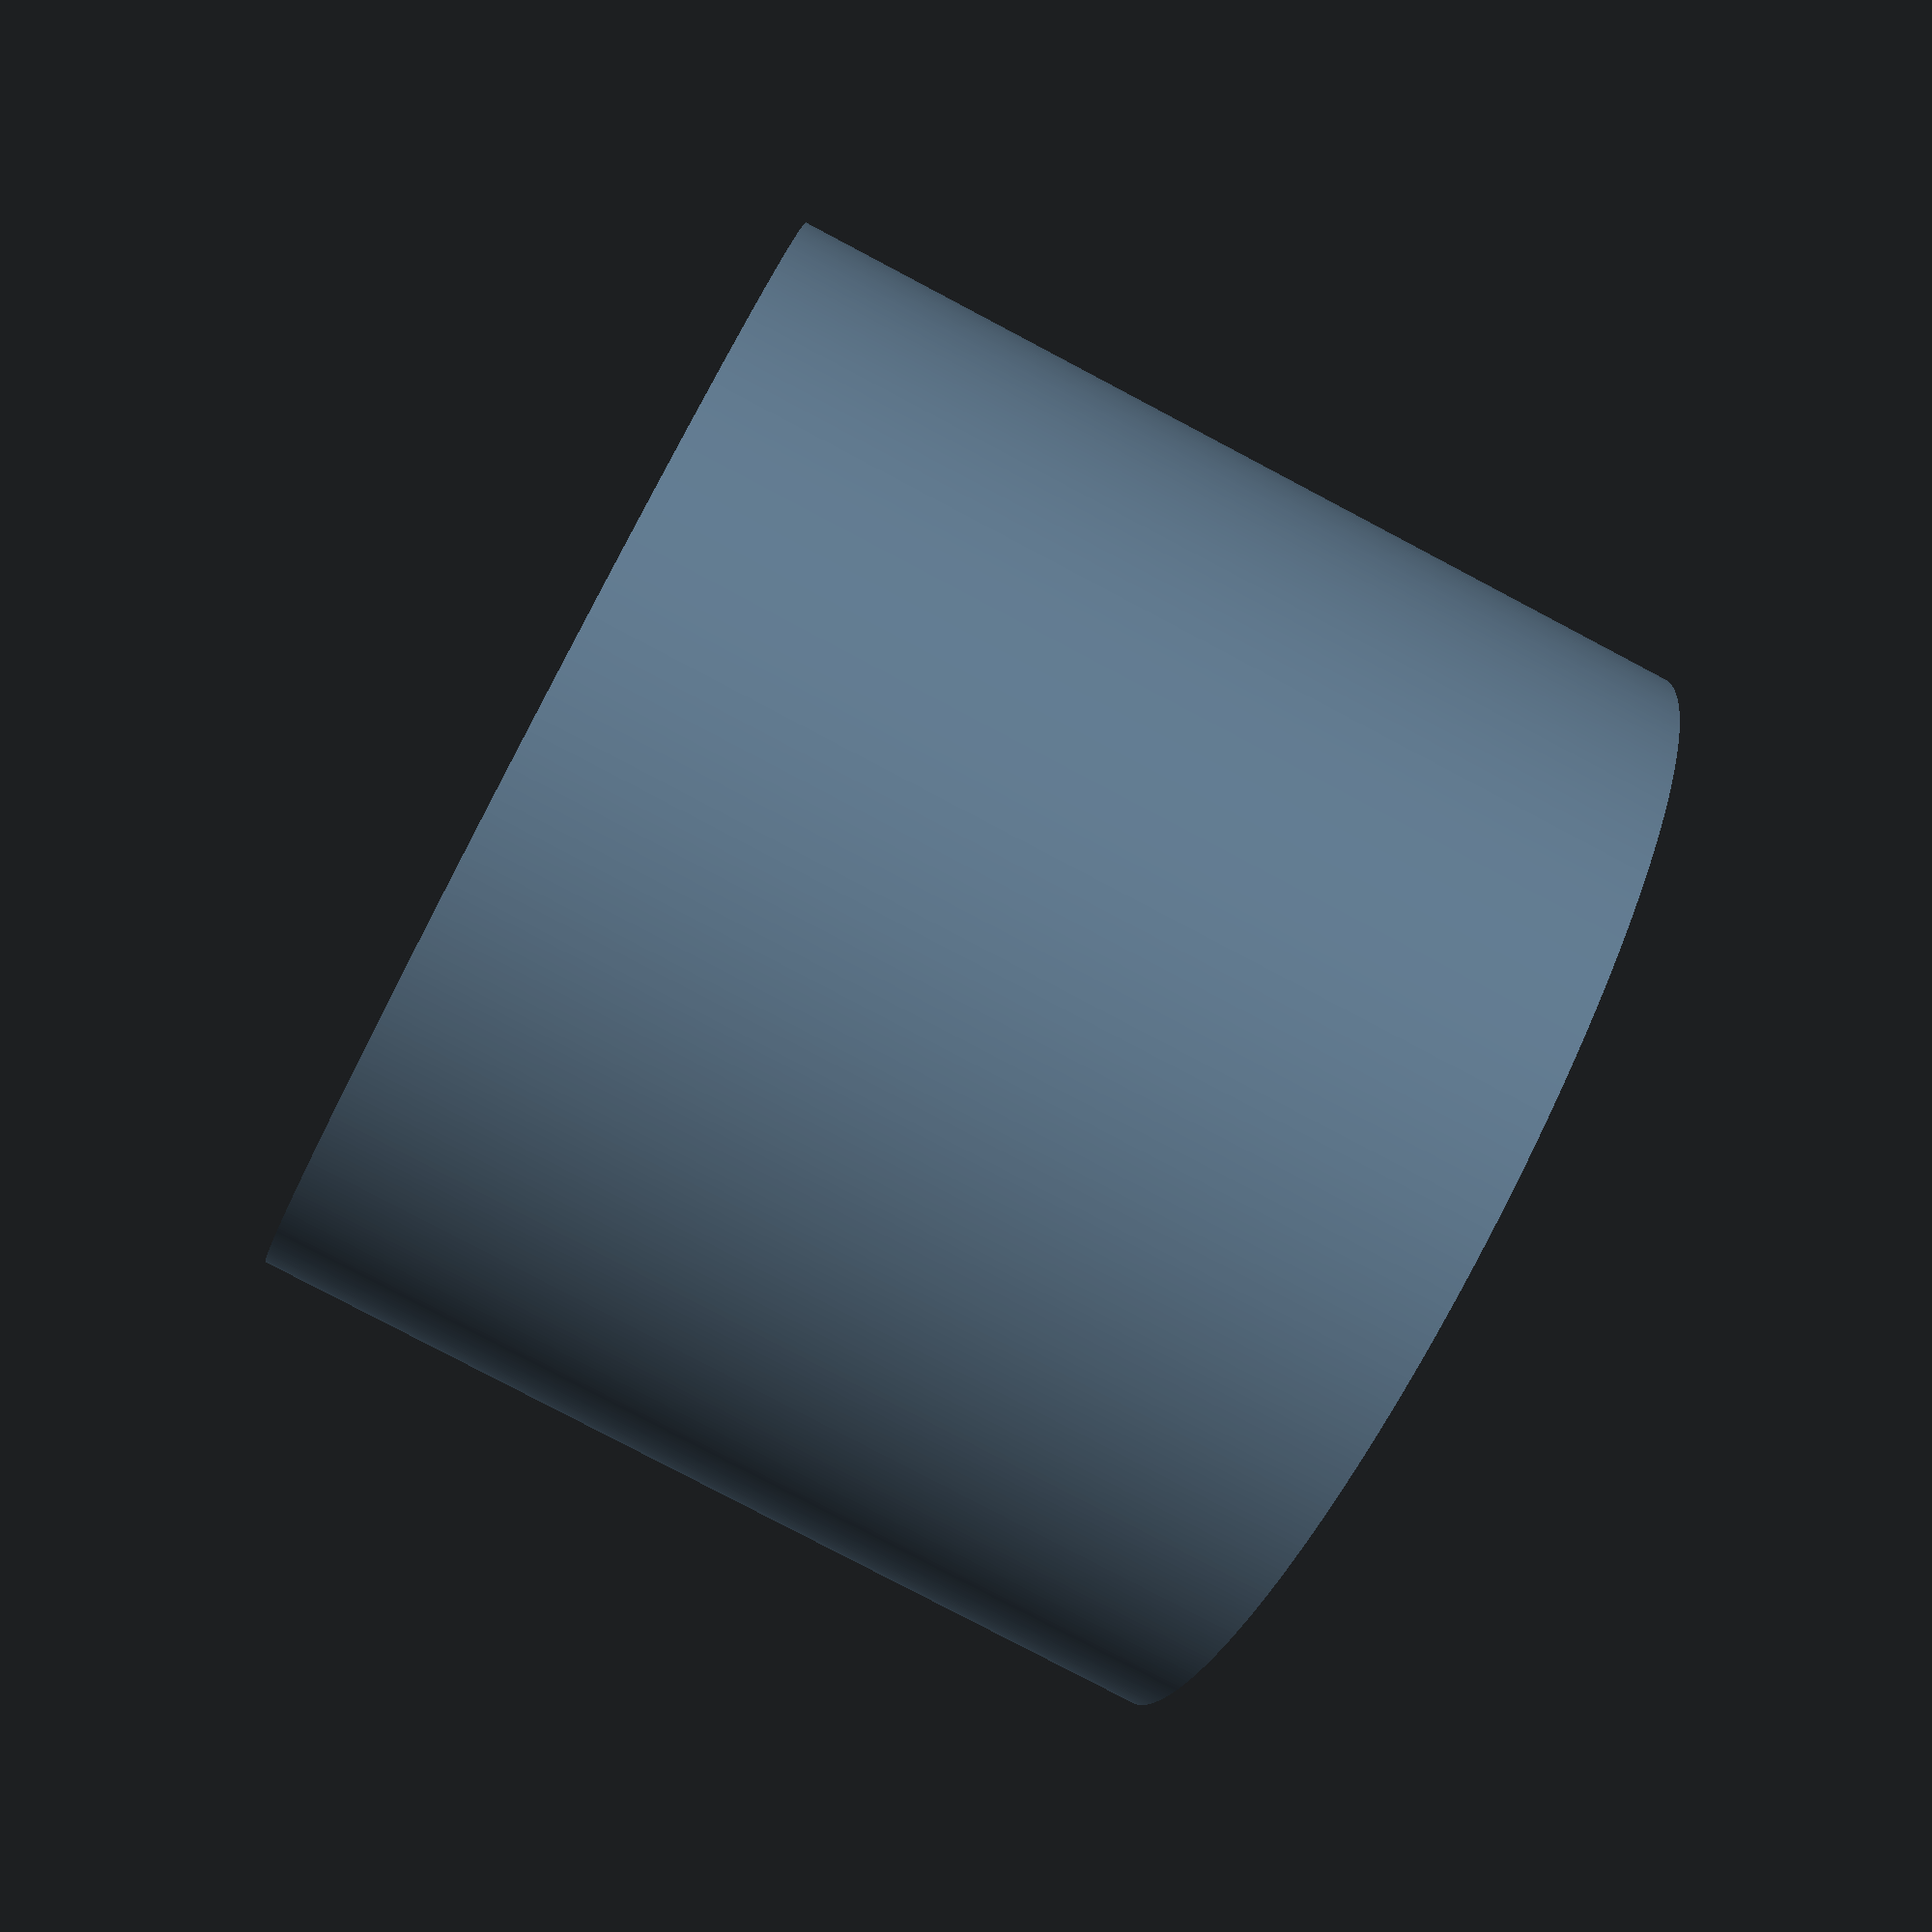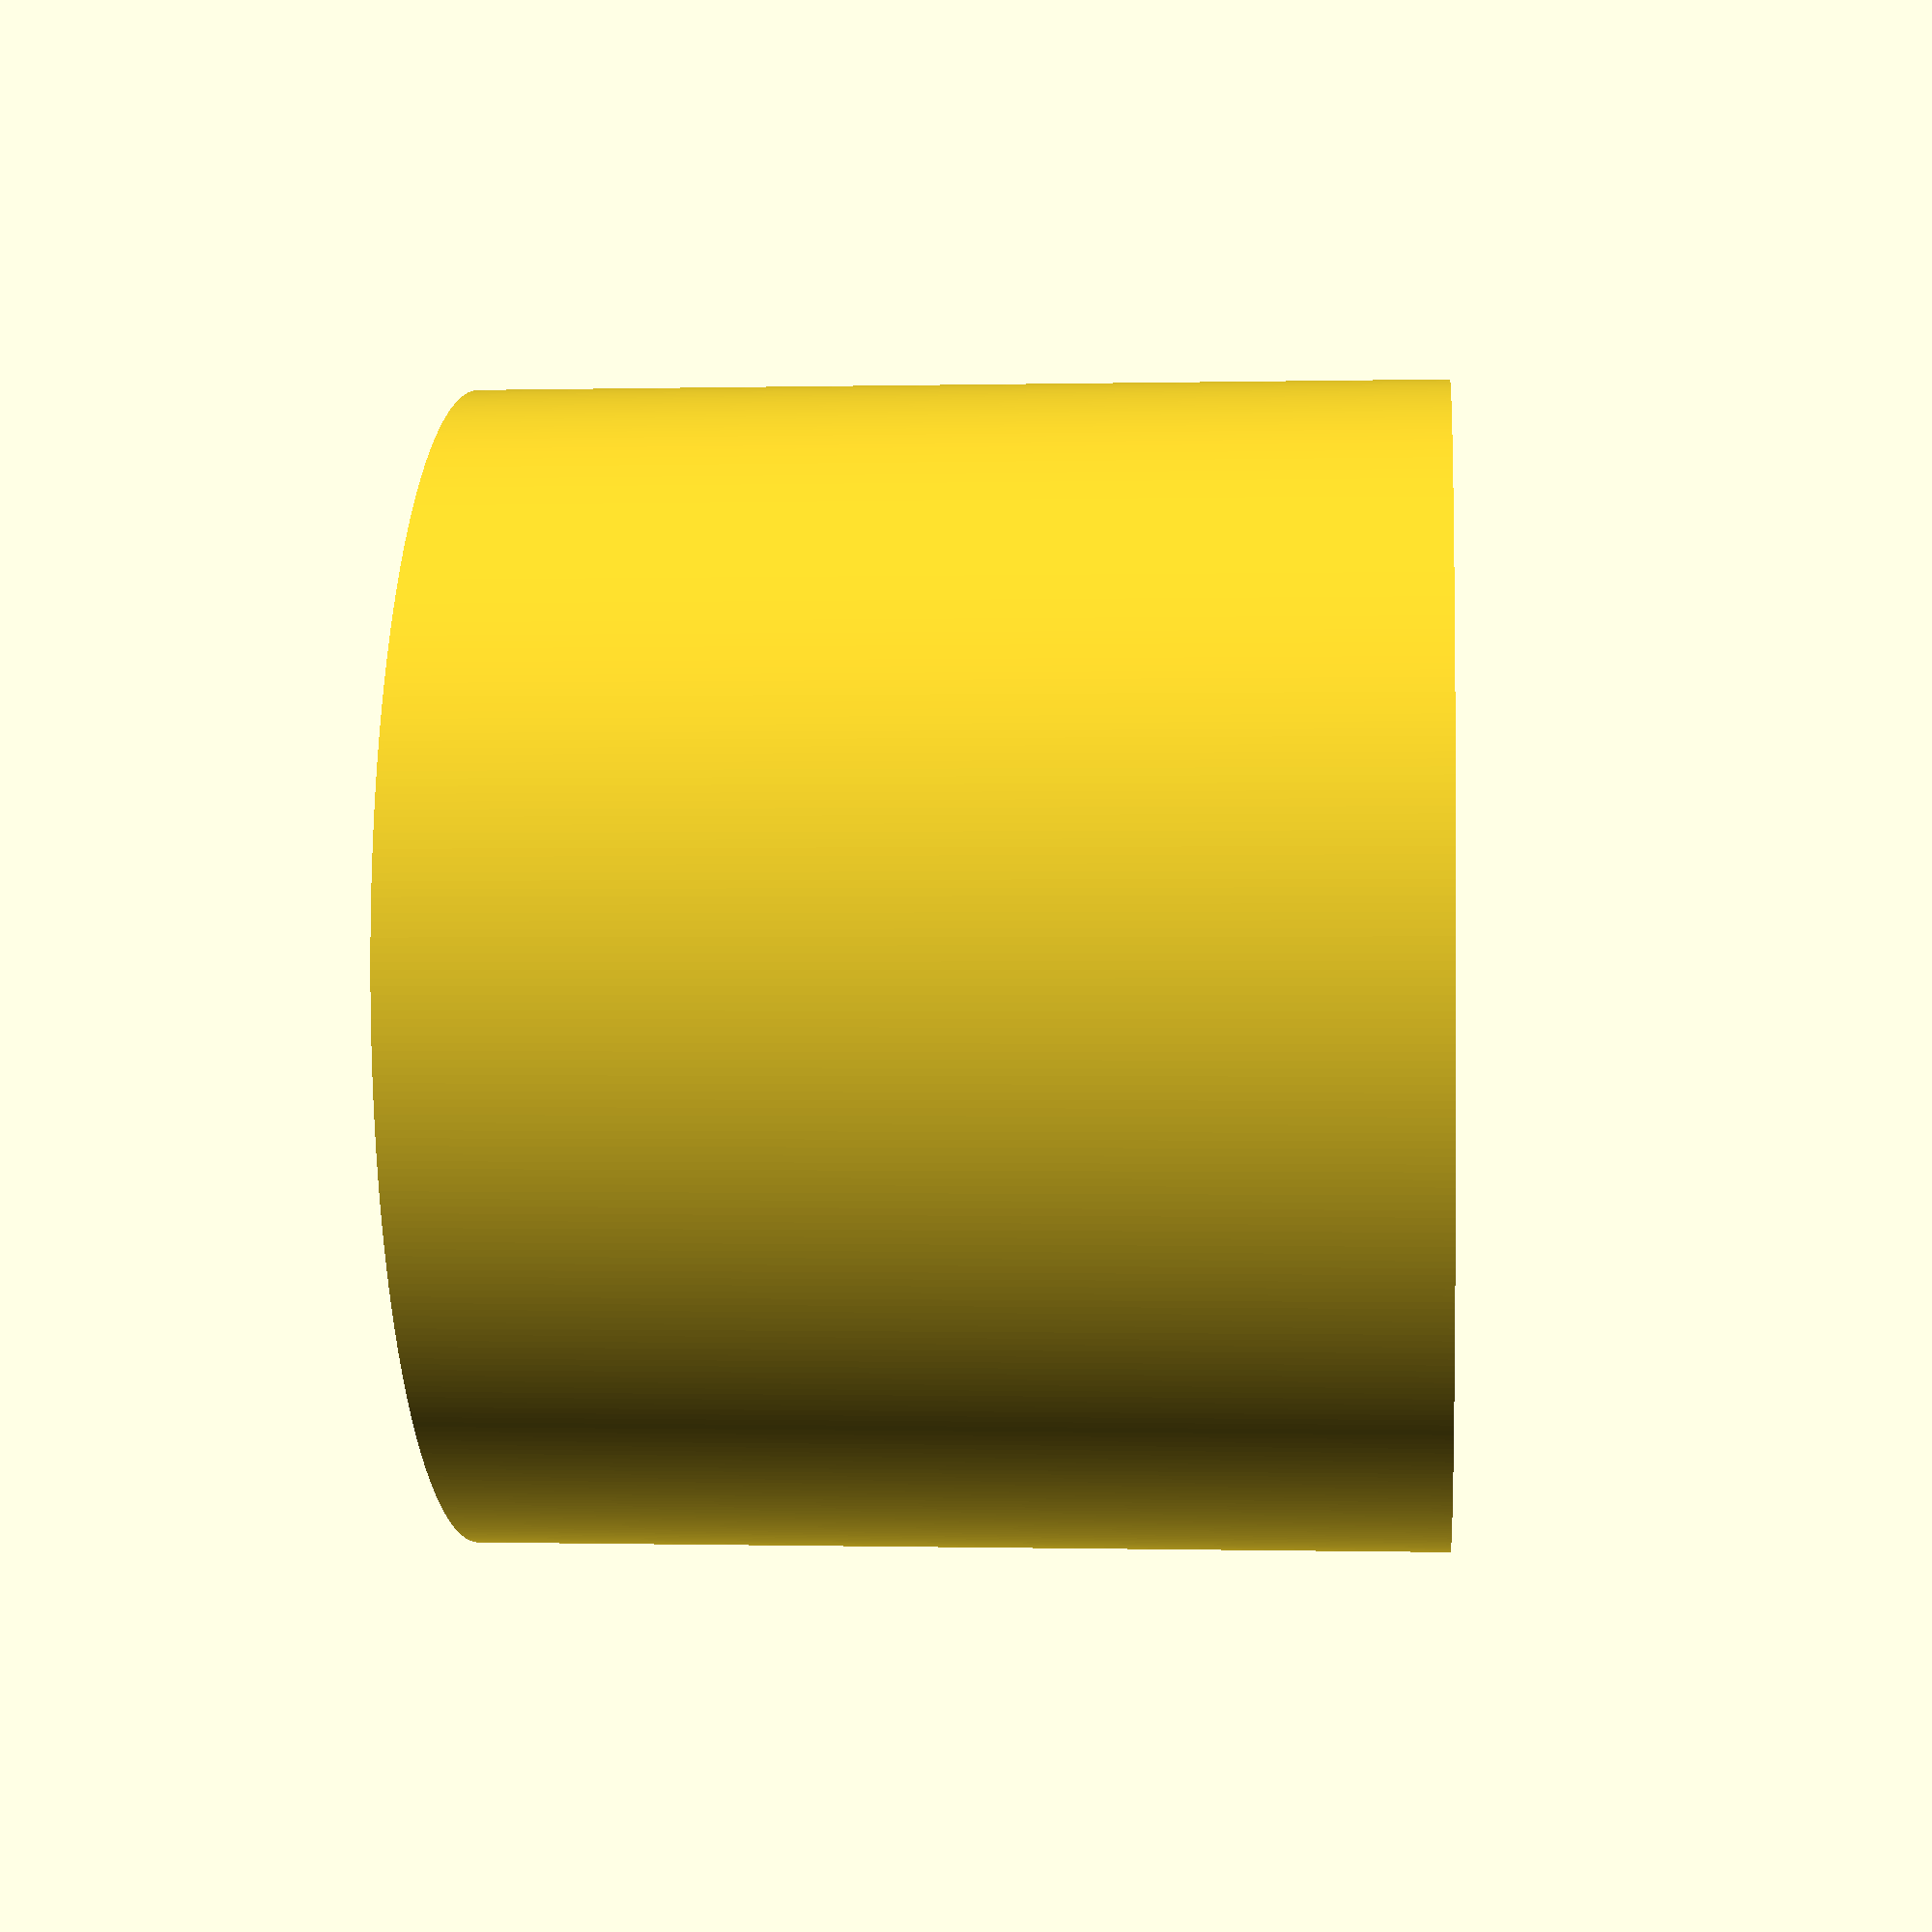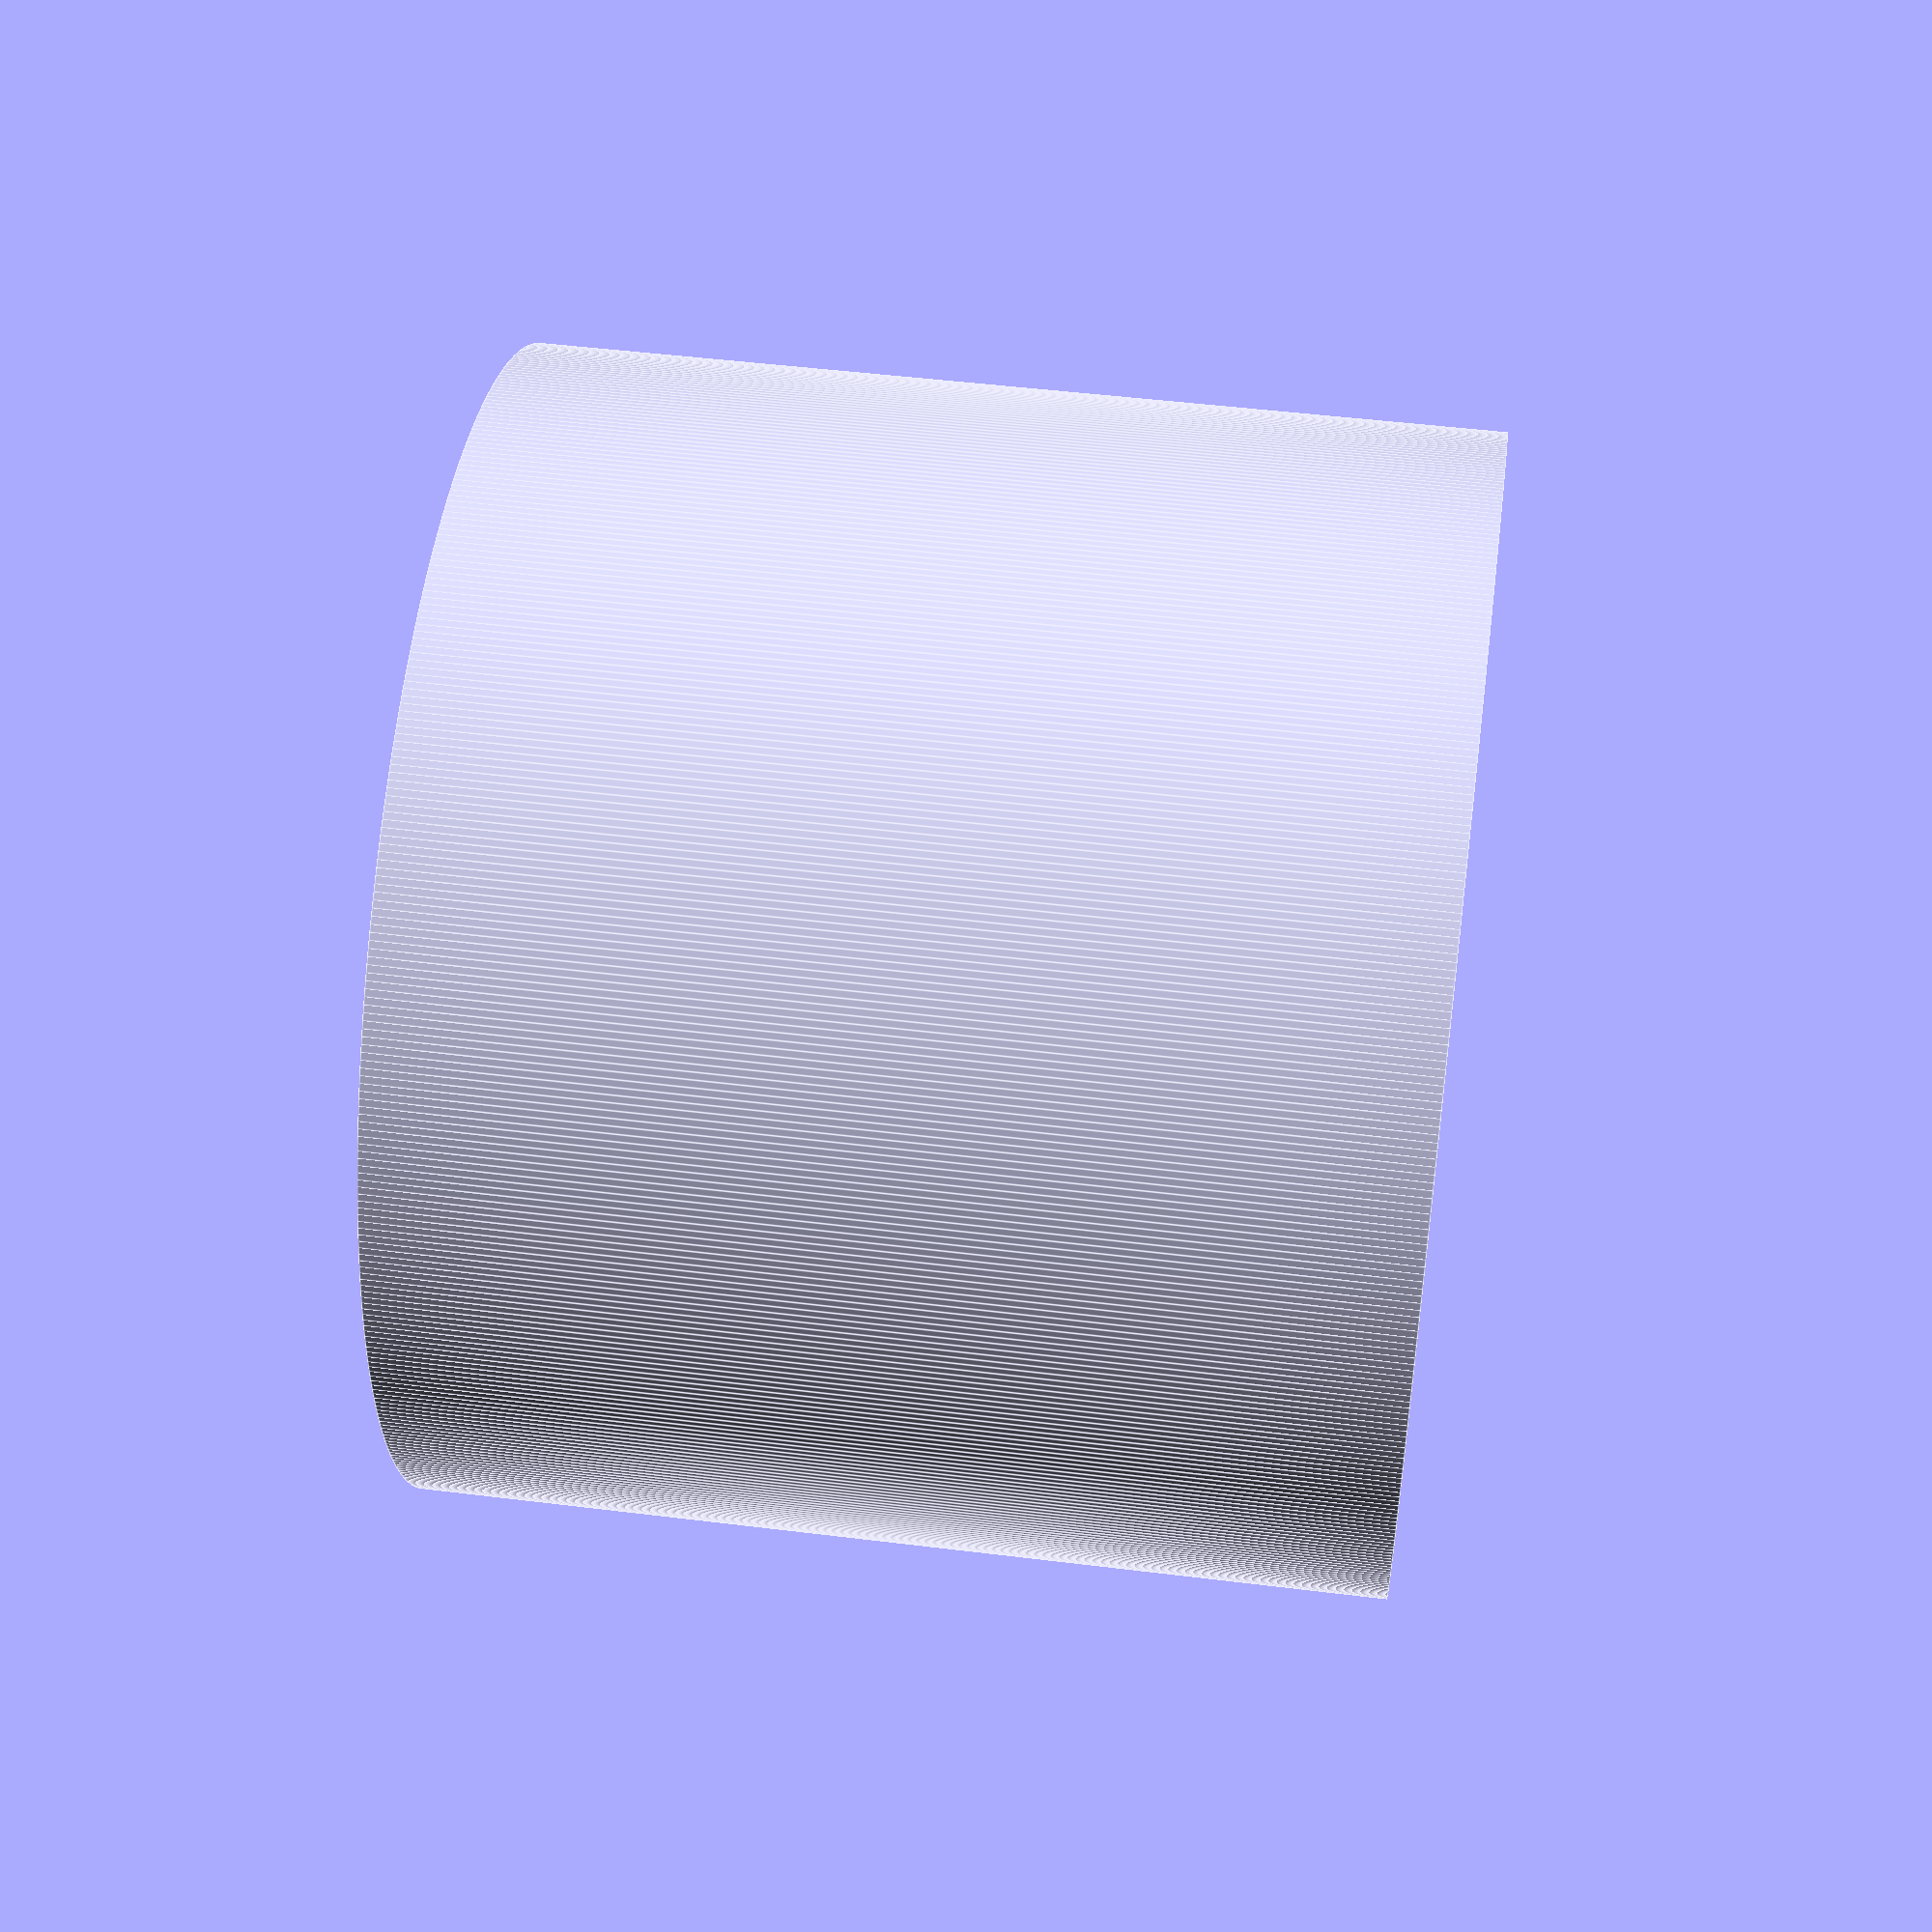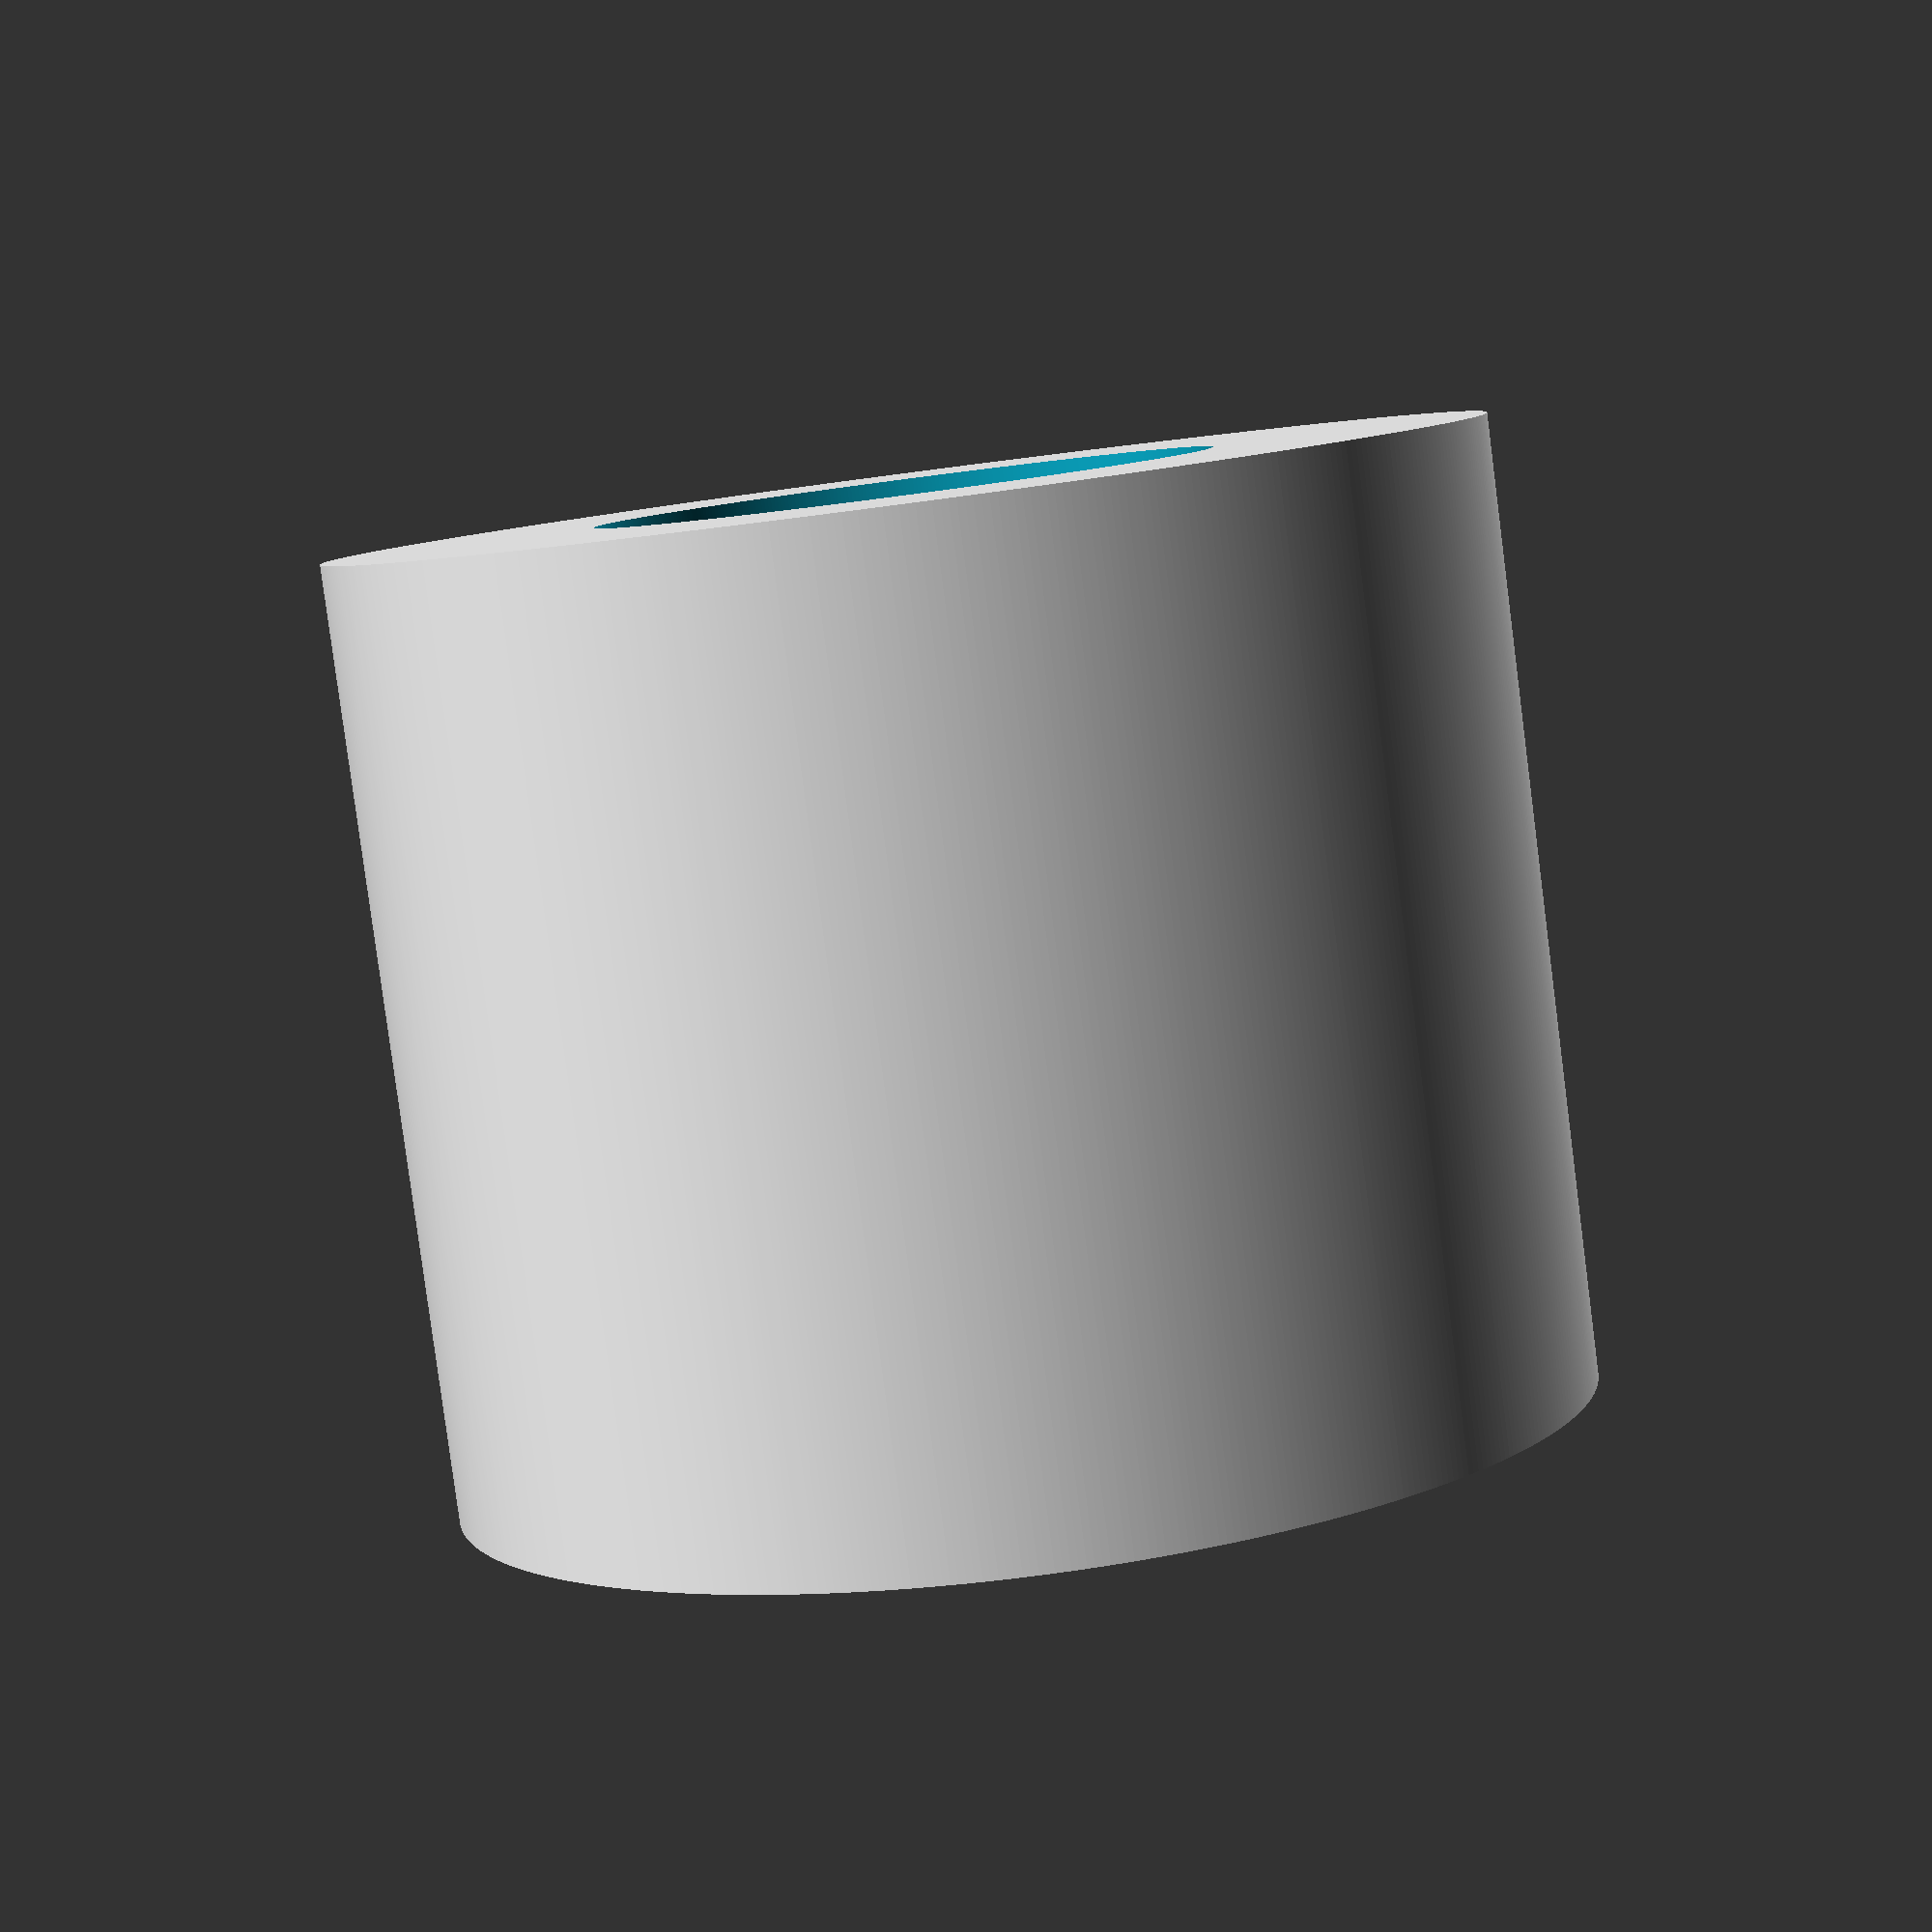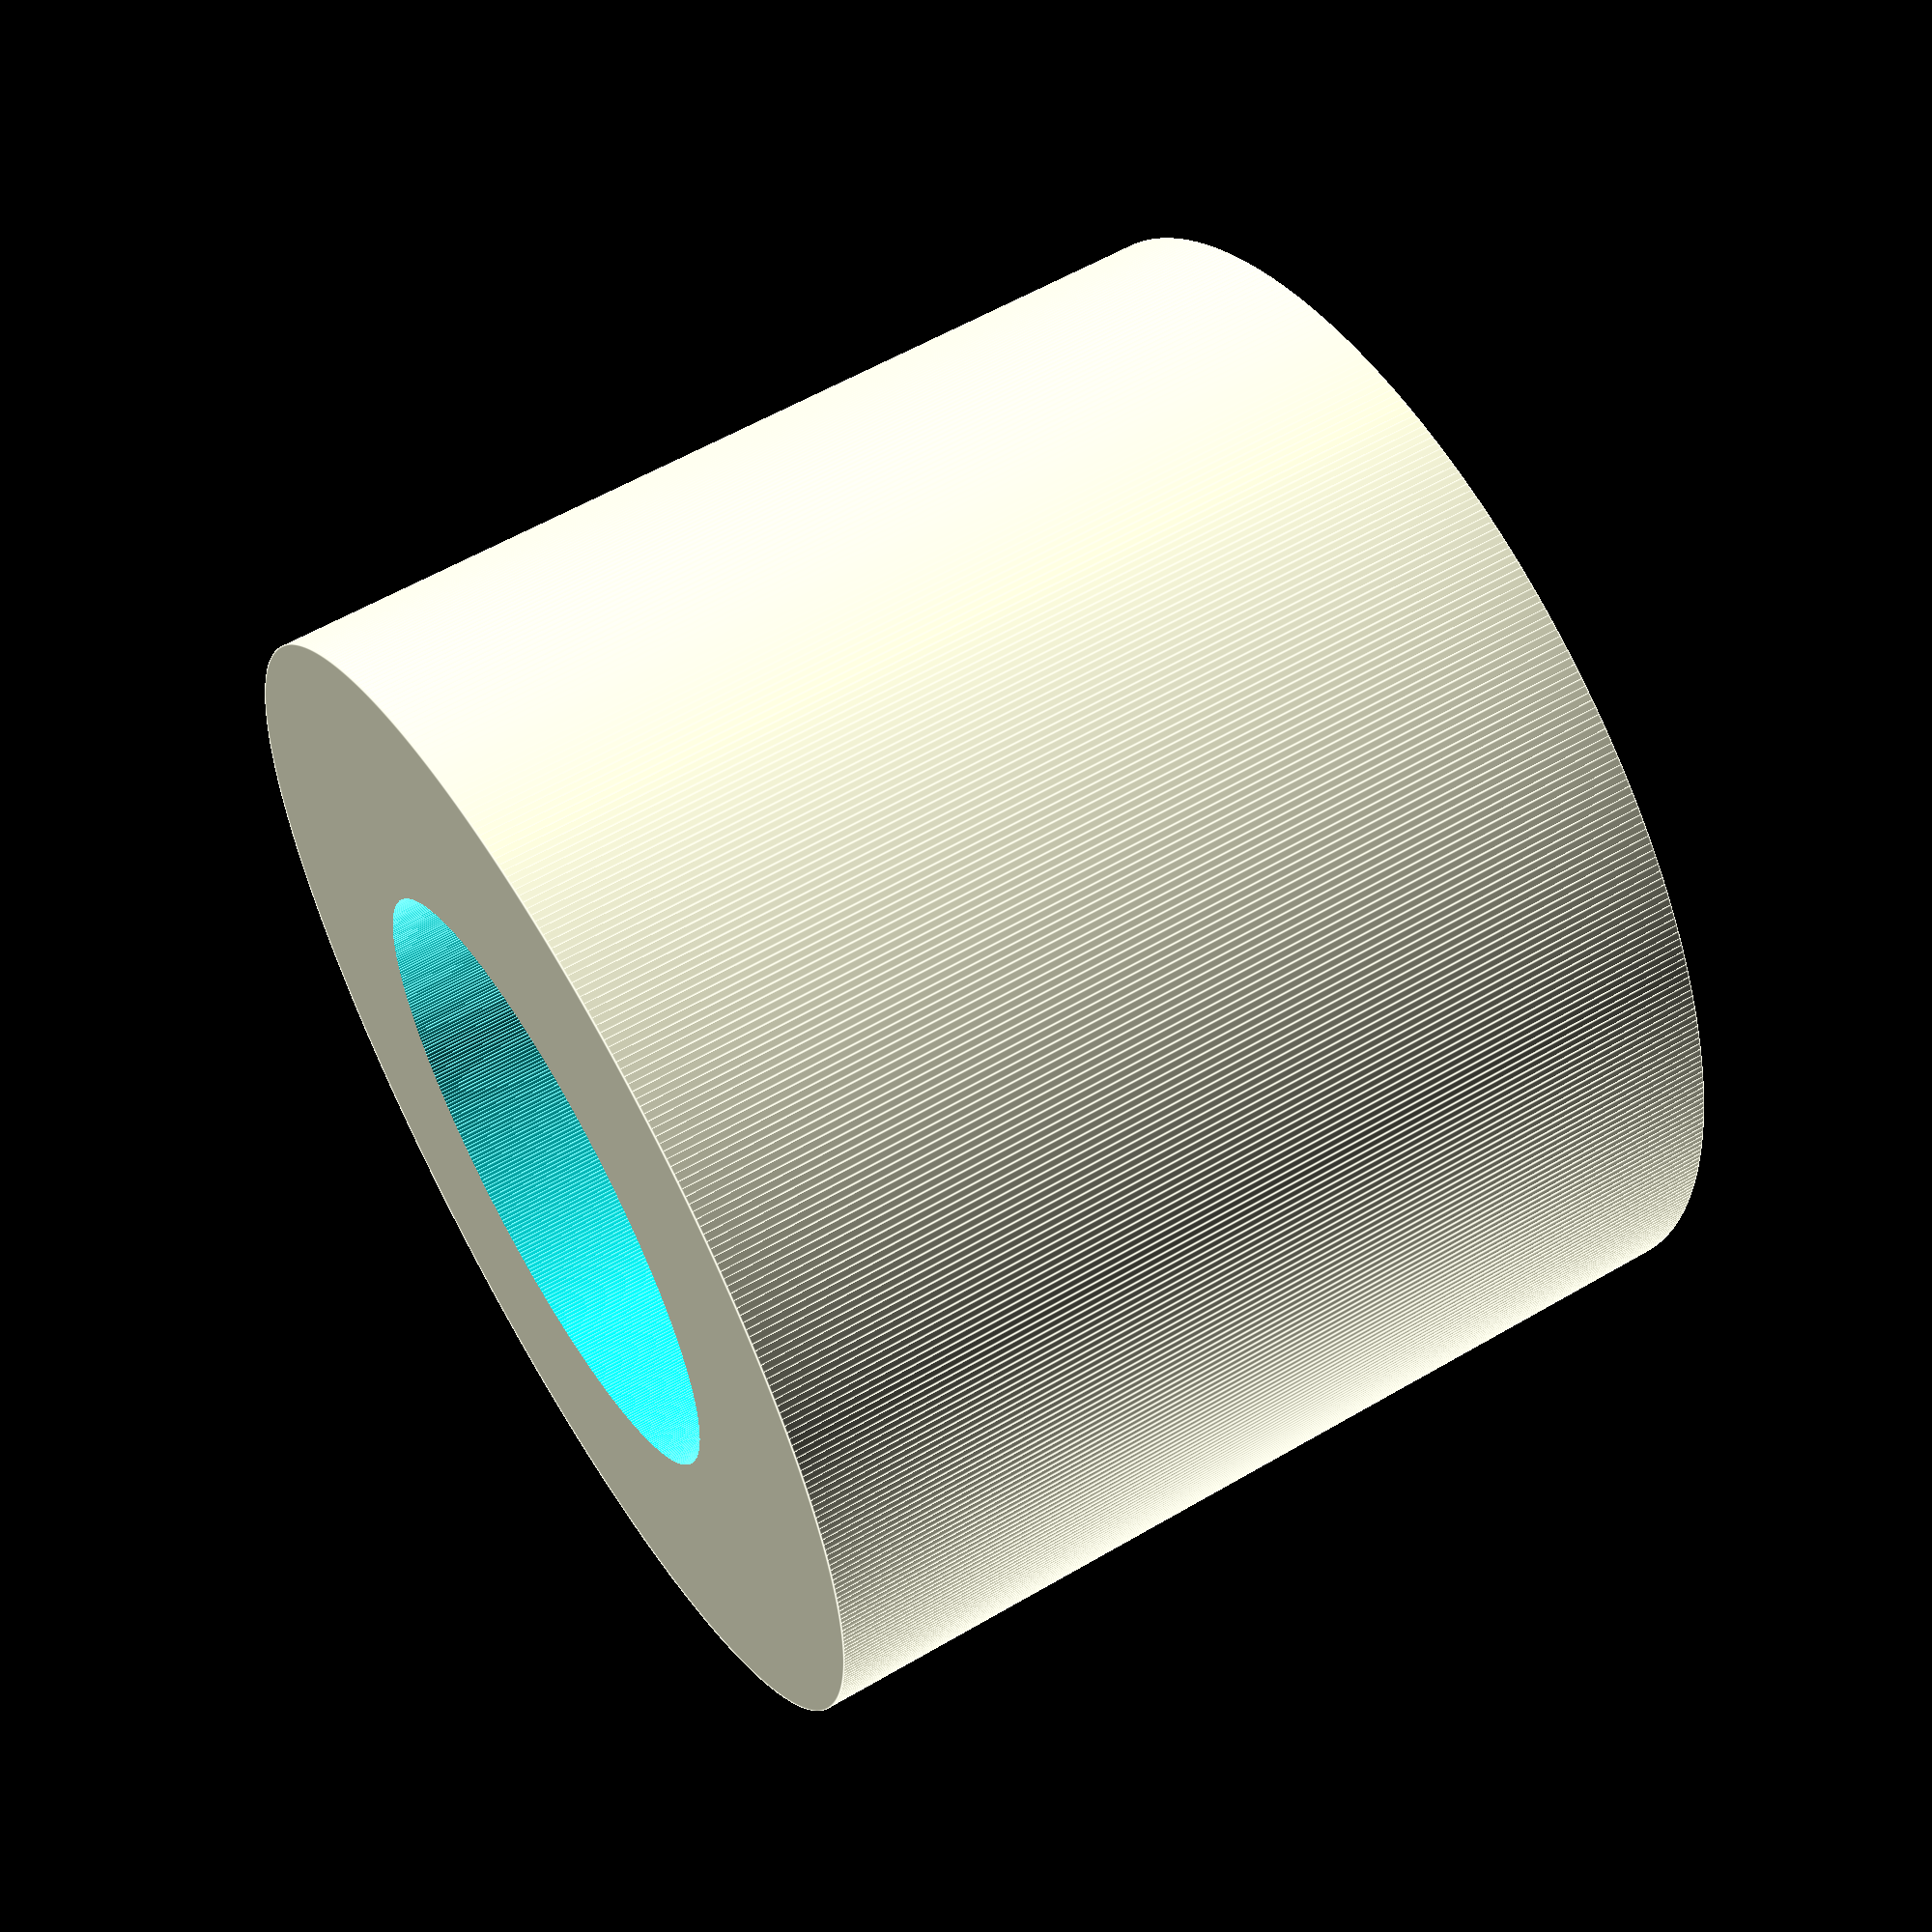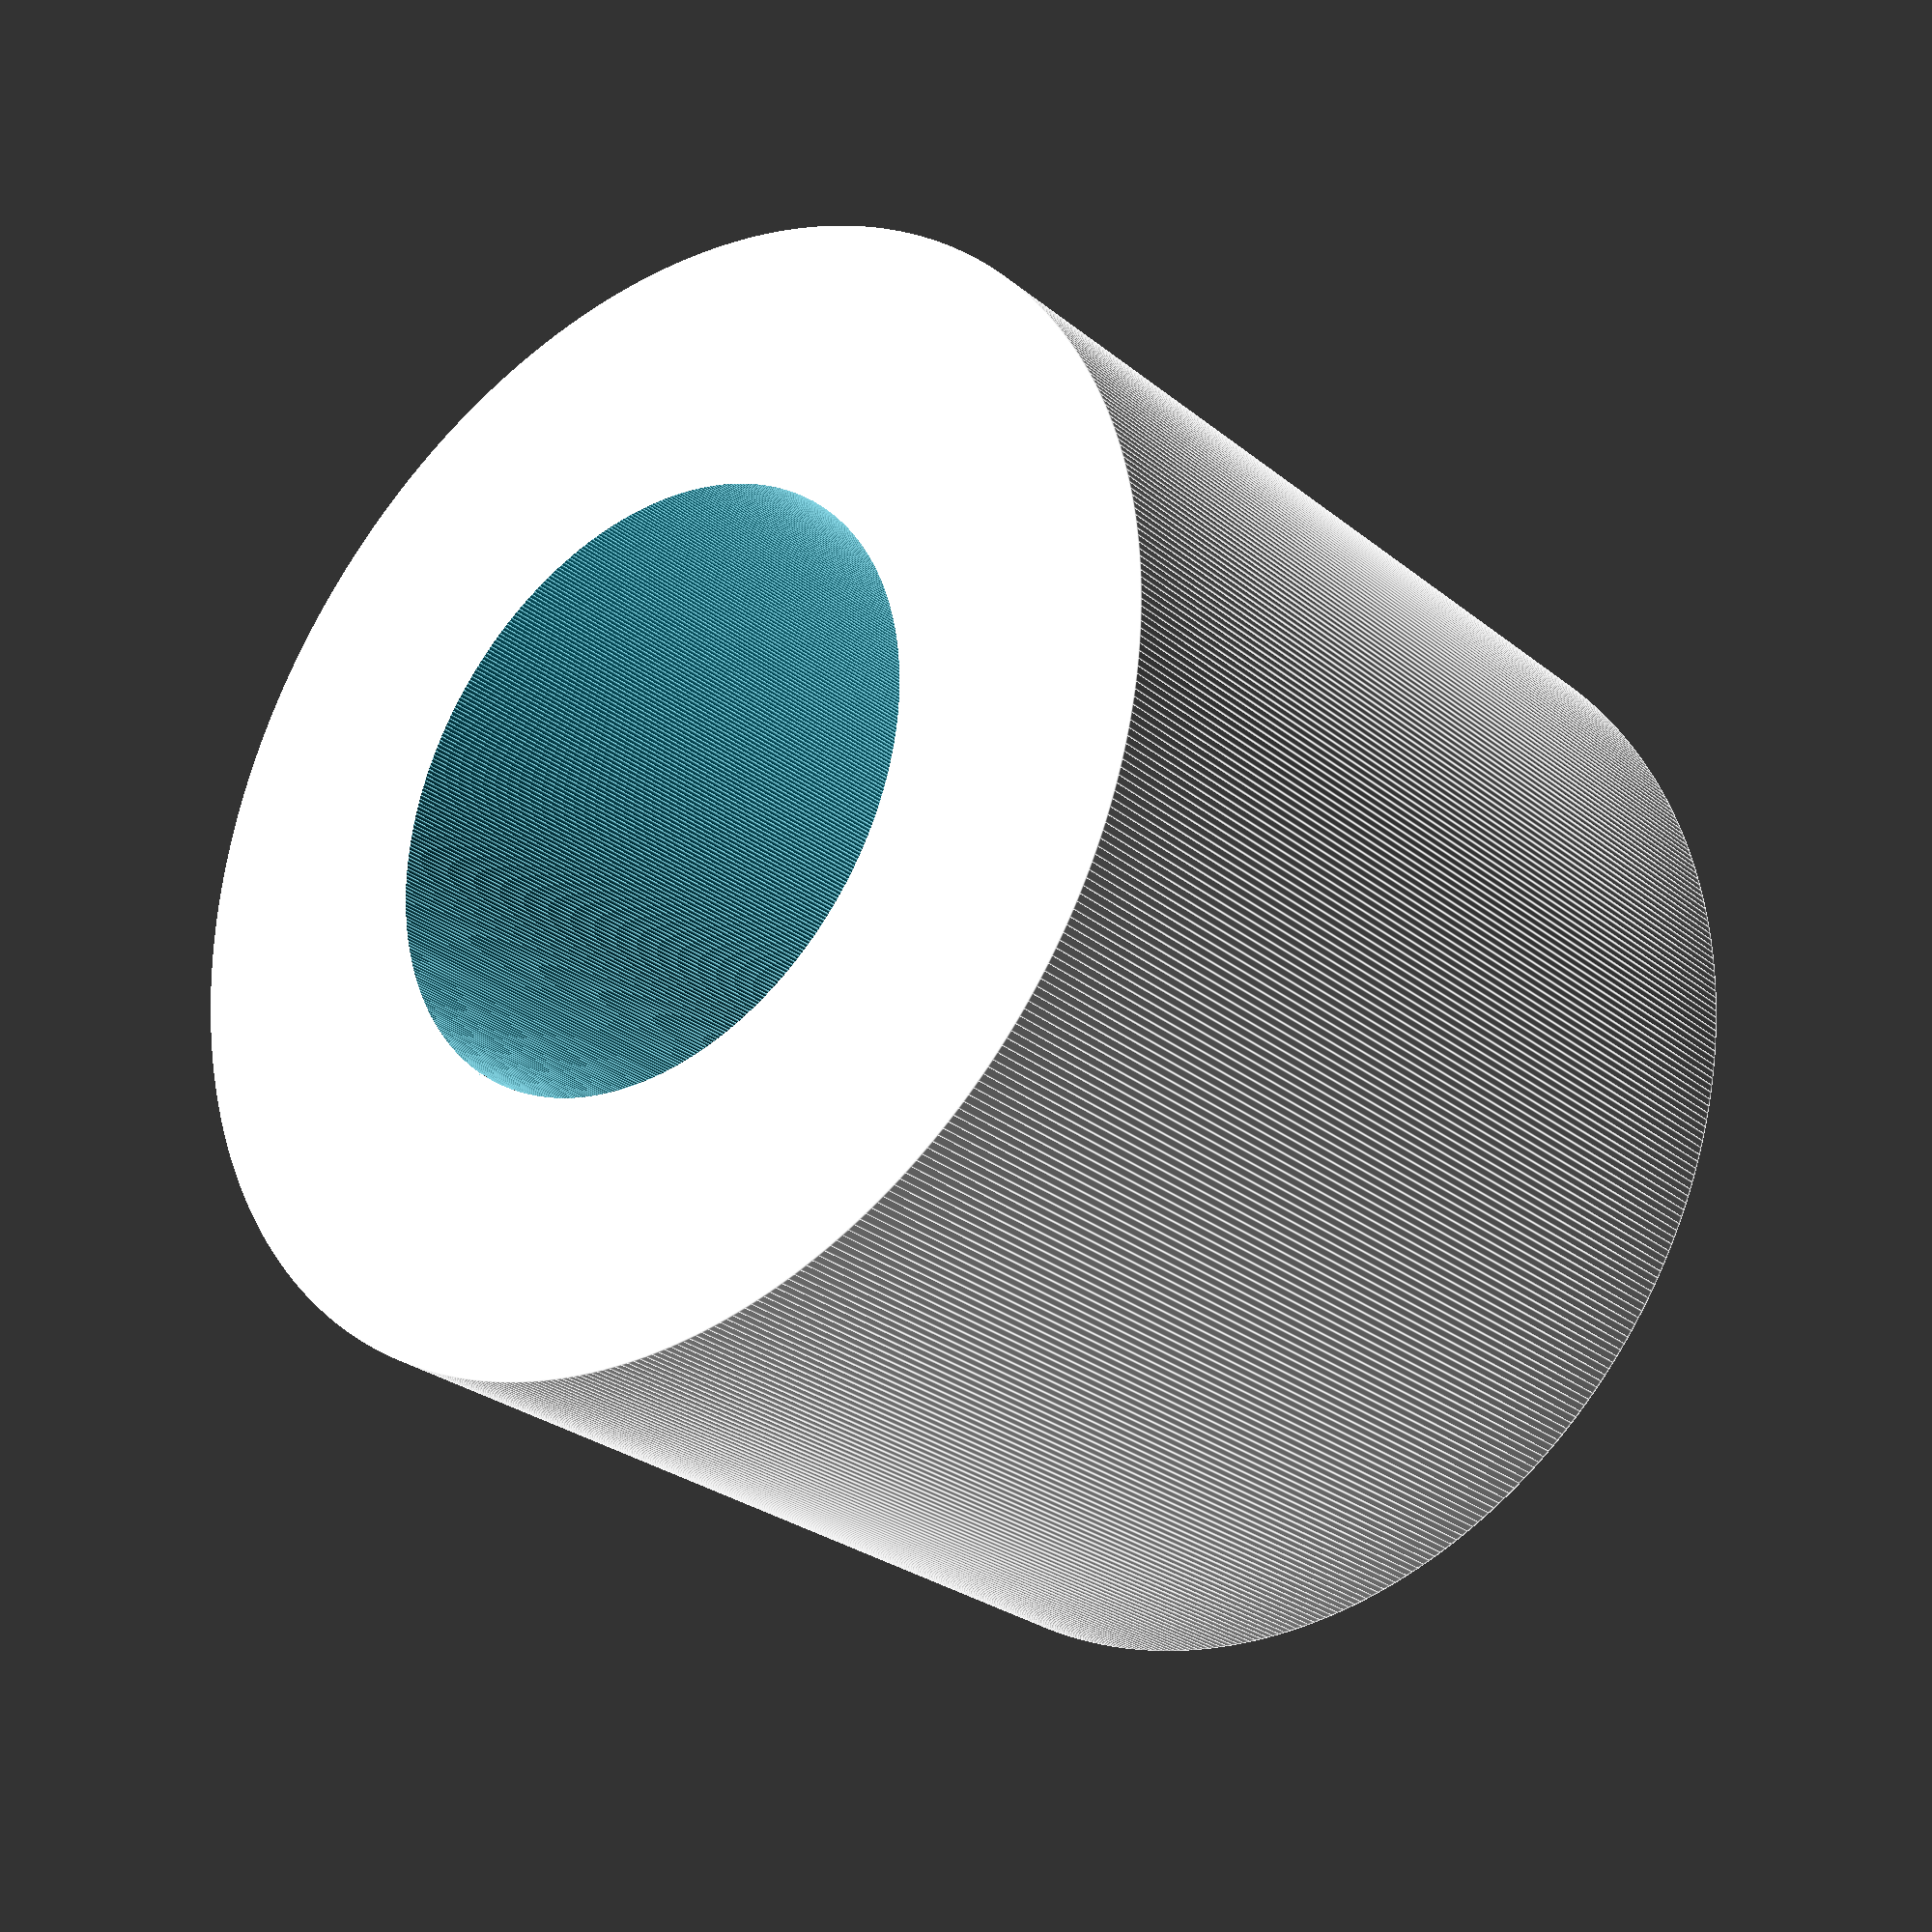
<openscad>
$fn = 500;

difference(){
    cylinder(5,3,3);
    translate([0,0,-1]){
        cylinder(35,1.6,1.6);
    }
}
</openscad>
<views>
elev=260.5 azim=184.7 roll=297.8 proj=p view=solid
elev=0.3 azim=17.2 roll=95.1 proj=p view=wireframe
elev=311.8 azim=154.7 roll=277.9 proj=p view=edges
elev=82.8 azim=94.7 roll=7.4 proj=p view=solid
elev=301.9 azim=194.3 roll=238.8 proj=p view=edges
elev=206.5 azim=147.8 roll=321.4 proj=p view=edges
</views>
